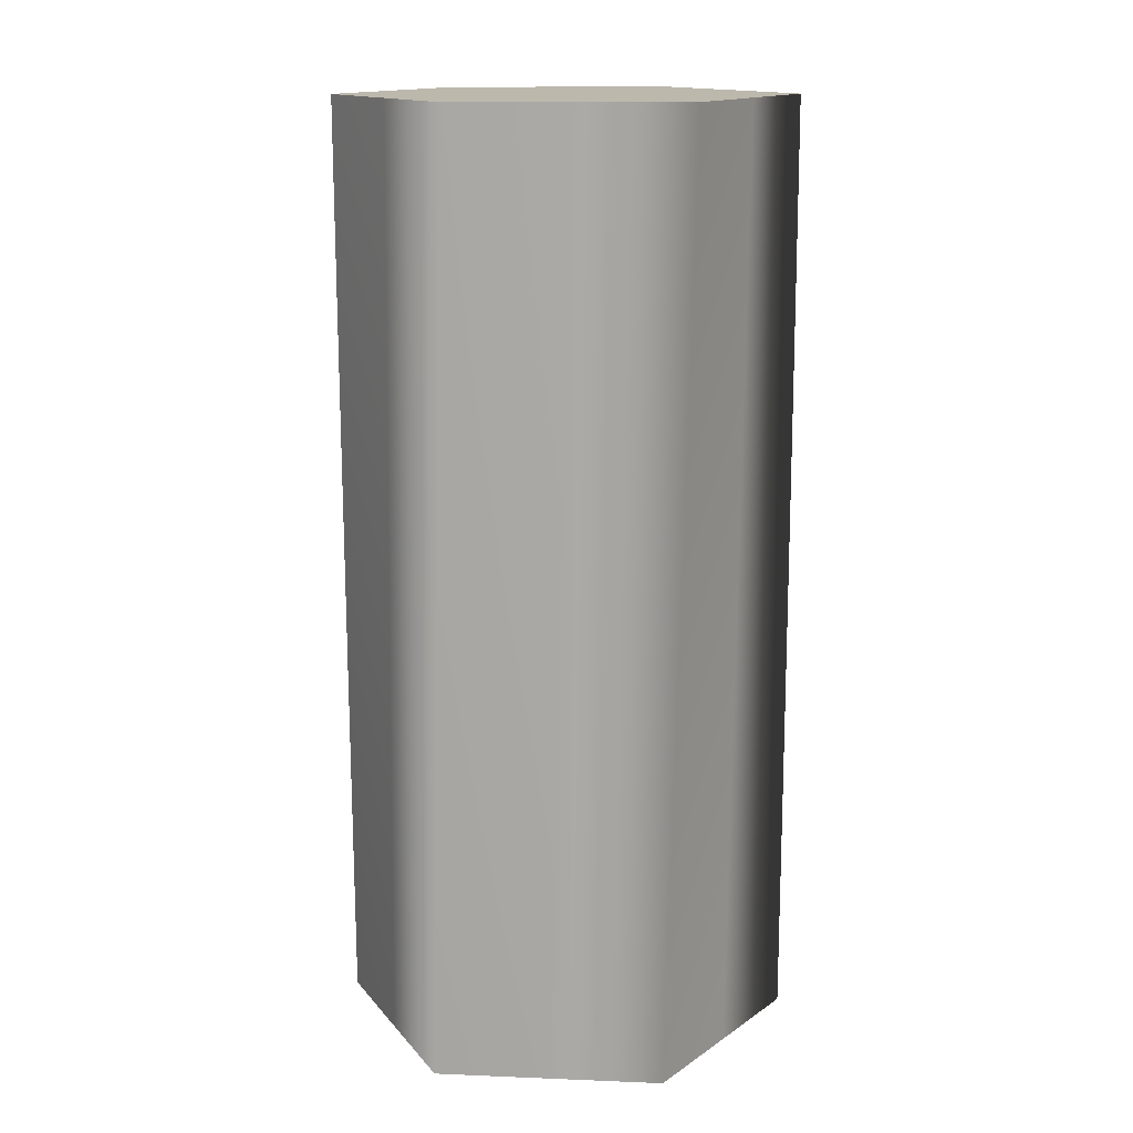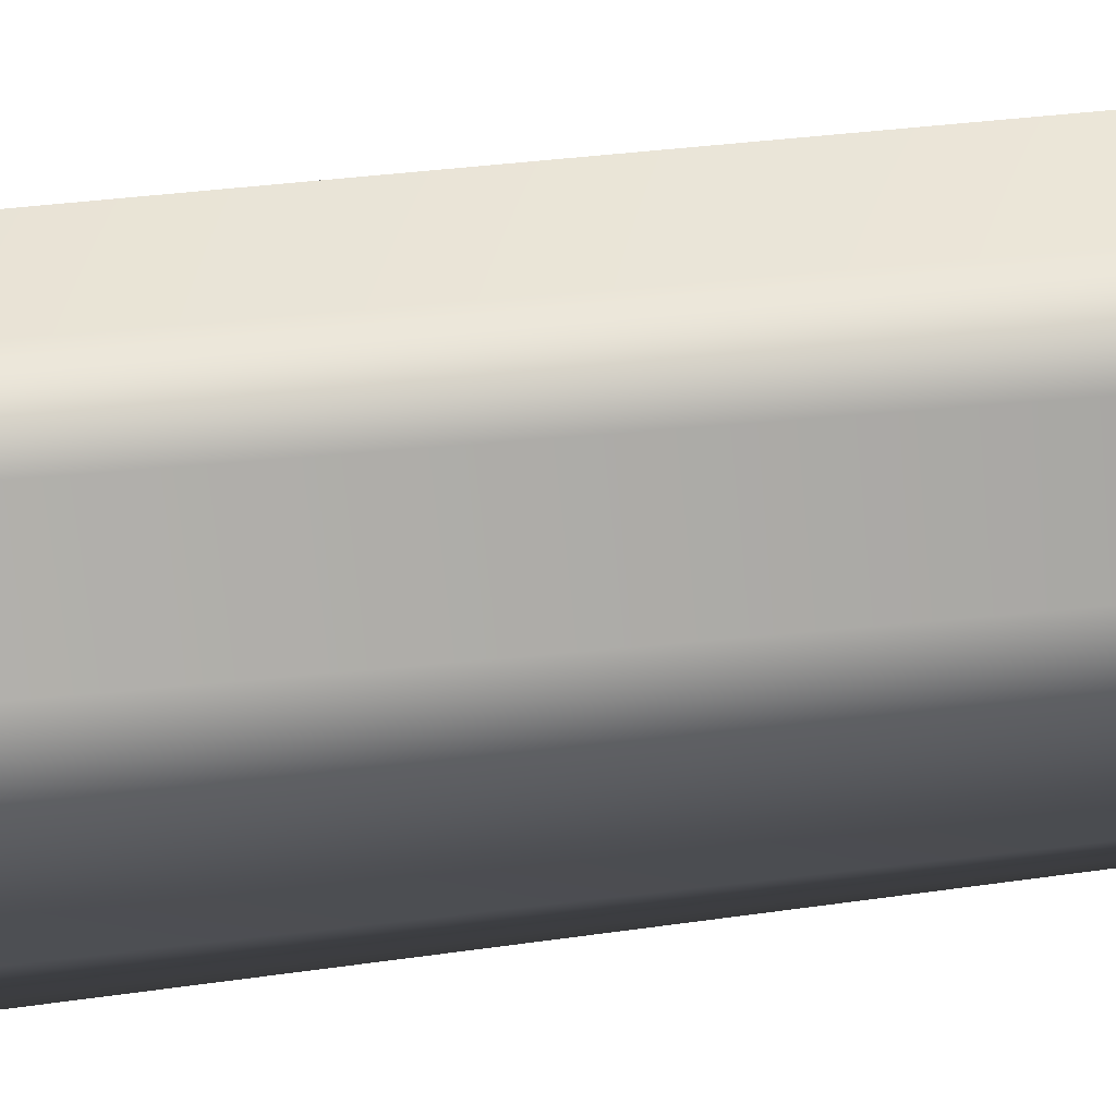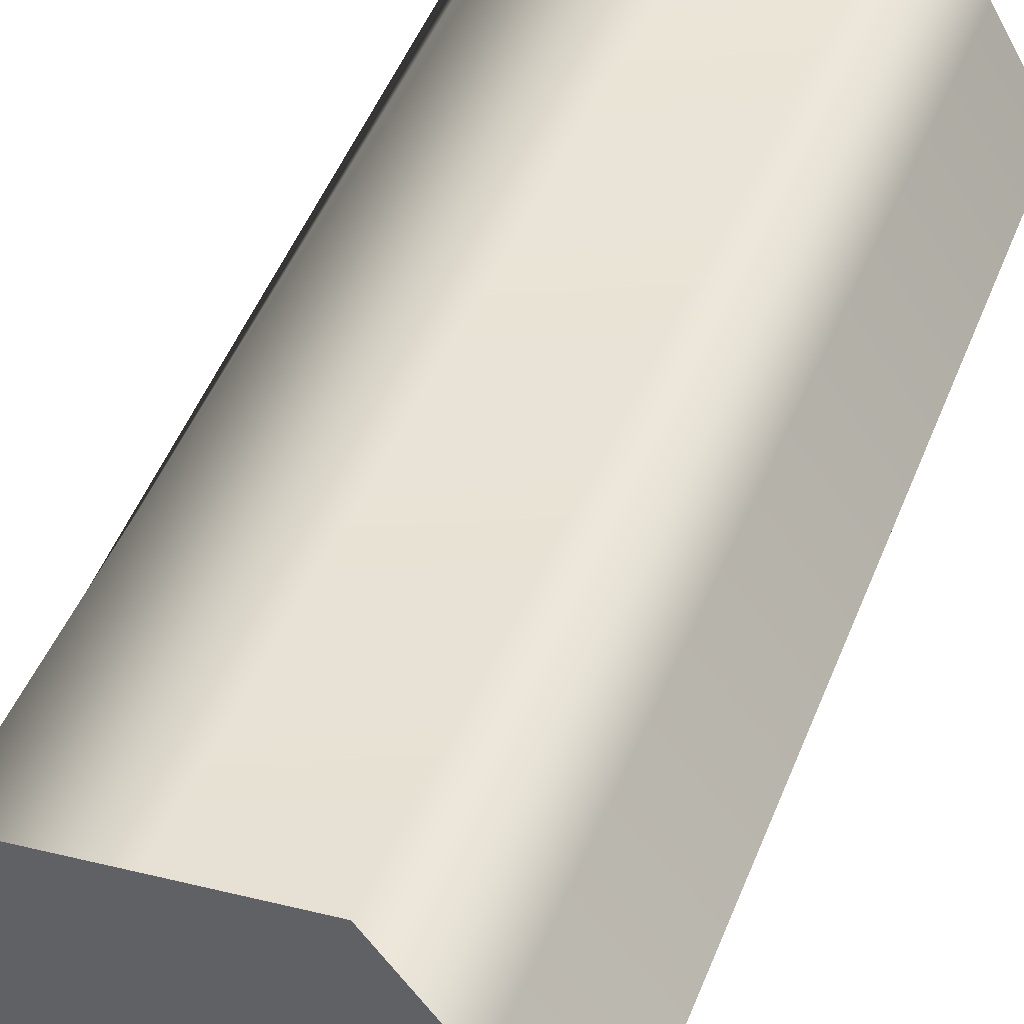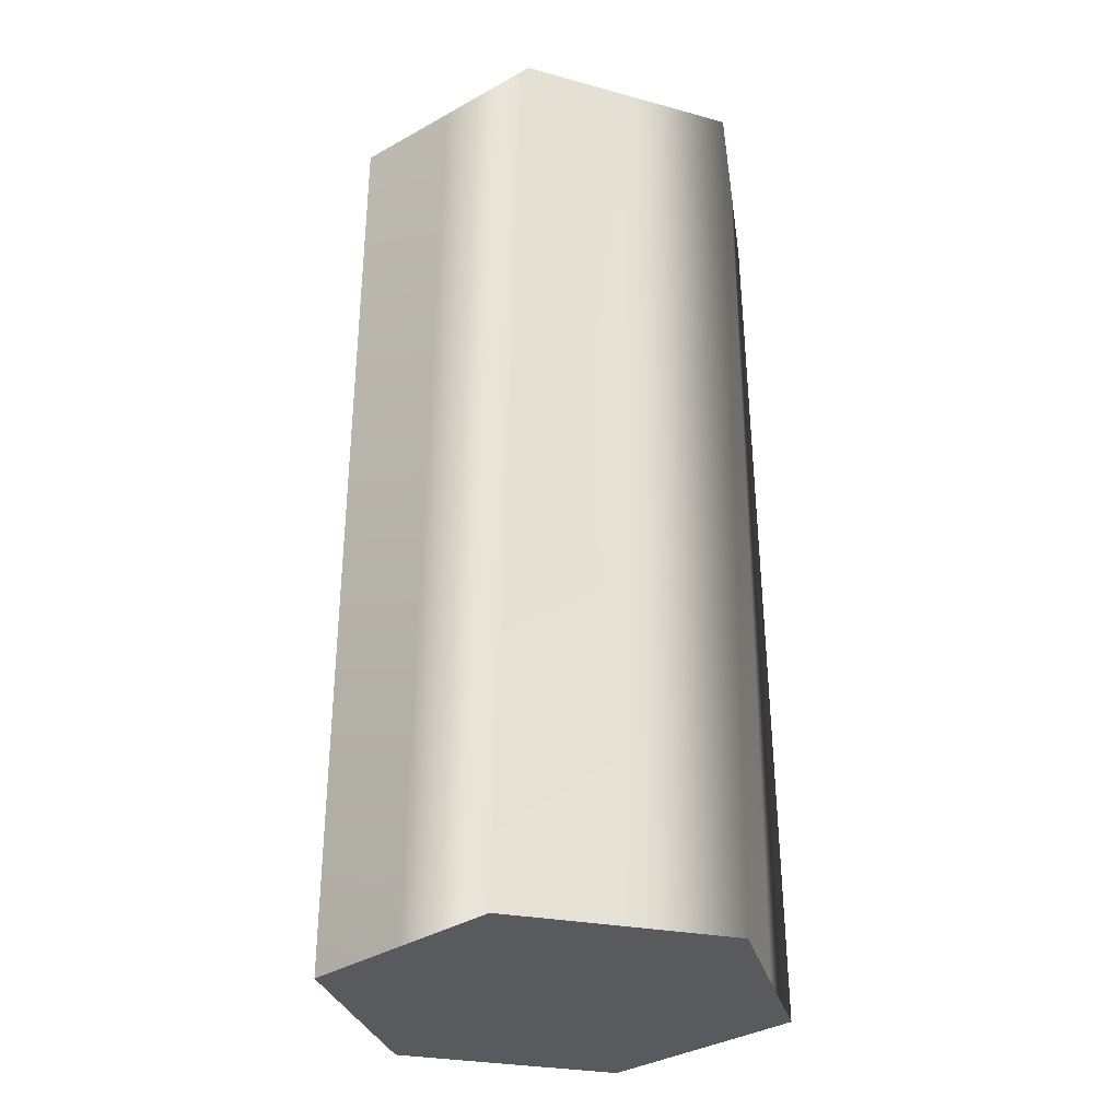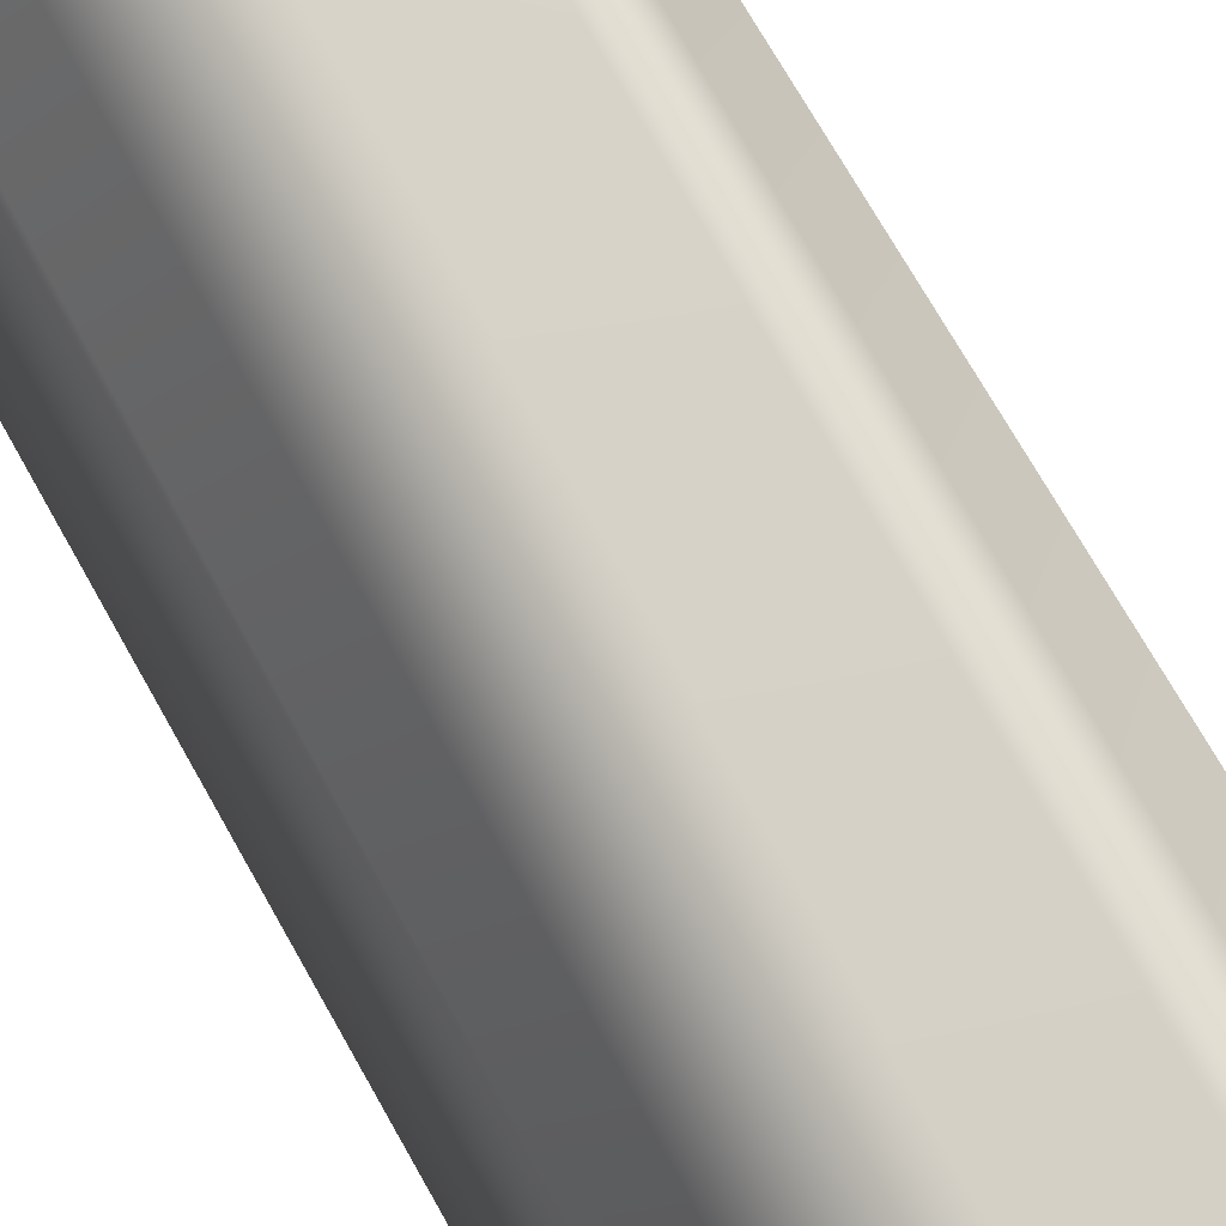
<metadata>
{"format":"obj","ext":"obj","renderer":"f3d","projection":"perspective","resolution":1024,"background":"white","views":[{"elev":14.6,"azim":-114.9,"up":"+Y"},{"elev":40.9,"azim":80.9,"up":"+Z"},{"elev":46.0,"azim":-159.8,"up":"+Z"},{"elev":-30.8,"azim":-135.2,"up":"+Y"},{"elev":74.8,"azim":150.4,"up":"+Z"}]}
</metadata>
<code>
v 95.95 0 -0.095
v 71.95 0 -41.66
v 47.89 0 -83.14
v -0.09948 0 -83.14
v -48.05 0 -83.04
v -72.05 0 -41.48
v -95.95 0 0.095
v -71.95 0 41.66
v -47.89 0 83.14
v 0.09948 0 83.14
v 48.05 0 83.04
v 72.05 0 41.48
v 95.95 0 -0.095
v 95.94 19 -0.5773
v 71.73 19 -42.01
v 47.45 19 -83.37
v -0.5347 19 -83.12
v -48.49 19 -82.77
v -72.27 19 -41.09
v -95.94 19 0.6175
v -71.73 19 42.05
v -47.45 19 83.41
v 0.5349 19 83.16
v 48.49 19 82.81
v 72.27 19 41.13
v 95.94 19 -0.5773
v 95.94 36.27 -1.016
v 71.53 36.27 -42.33
v 47.06 36.27 -83.57
v -0.9303 36.27 -83.09
v -48.88 36.27 -82.52
v -72.46 36.27 -40.72
v -95.94 36.27 1.092
v -71.53 36.27 42.41
v -47.06 36.27 83.65
v 0.9307 36.27 83.17
v 48.88 36.27 82.6
v 72.46 36.27 40.8
v 95.94 36.27 -1.016
v 95.93 54.41 -1.476
v 71.32 54.41 -42.67
v 46.64 54.41 -83.79
v -1.346 54.41 -83.07
v -49.29 54.41 -82.26
v -72.66 54.41 -40.34
v -95.93 54.41 1.591
v -71.32 54.41 42.79
v -46.64 54.41 83.9
v 1.346 54.41 83.19
v 49.3 54.41 82.37
v 72.66 54.41 40.46
v 95.93 54.41 -1.476
v 95.92 72.55 -1.936
v 71.1 72.55 -43.01
v 46.22 72.55 -84
v -1.761 72.55 -83.04
v -49.7 72.55 -81.99
v -72.86 72.55 -39.96
v -95.92 72.55 2.09
v -71.1 72.55 43.16
v -46.22 72.55 84.16
v 1.762 72.55 83.2
v 49.71 72.55 82.14
v 72.87 72.55 40.11
v 95.92 72.55 -1.936
v 95.91 90.68 -2.396
v 70.89 90.68 -43.34
v 45.8 90.68 -84.21
v -2.176 90.68 -83.01
v -50.11 90.68 -81.72
v -73.06 90.68 -39.57
v -95.91 90.68 2.588
v -70.89 90.68 43.54
v -45.8 90.68 84.41
v 2.178 90.68 83.21
v 50.12 90.68 81.91
v 73.07 90.68 39.77
v 95.91 90.68 -2.396
v 95.9 108.8 -2.857
v 70.67 108.8 -43.68
v 45.38 108.8 -84.42
v -2.59 108.8 -82.98
v -50.52 108.8 -81.45
v -73.26 108.8 -39.19
v -95.9 108.8 3.087
v -70.67 108.8 43.91
v -45.37 108.8 84.65
v 2.594 108.8 83.21
v 50.53 108.8 81.68
v 73.26 108.8 39.42
v 95.9 108.8 -2.857
v 95.89 127 -3.317
v 70.45 127 -44.01
v 44.96 127 -84.63
v -3.005 127 -82.95
v -50.93 127 -81.18
v -73.45 127 -38.8
v -95.88 127 3.585
v -70.45 127 44.28
v -44.95 127 84.9
v 3.01 127 83.22
v 50.93 127 81.45
v 73.46 127 39.07
v 95.89 127 -3.317
v 95.87 145.1 -3.777
v 70.23 145.1 -44.34
v 44.53 145.1 -84.83
v -3.419 145.1 -82.91
v -51.33 145.1 -80.9
v -73.65 145.1 -38.42
v -95.86 145.1 4.084
v -70.22 145.1 44.65
v -44.53 145.1 85.14
v 3.426 145.1 83.22
v 51.34 145.1 81.21
v 73.65 145.1 38.72
v 95.87 145.1 -3.777
v 95.85 163.2 -4.237
v 70.01 163.2 -44.68
v 44.11 163.2 -85.04
v -3.834 163.2 -82.88
v -51.74 163.2 -80.63
v -73.84 163.2 -38.03
v -95.84 163.2 4.582
v -70 163.2 45.02
v -44.1 163.2 85.38
v 3.842 163.2 83.22
v 51.74 163.2 80.97
v 73.85 163.2 38.37
v 95.85 163.2 -4.237
v 95.83 181.4 -4.696
v 69.78 181.4 -45.01
v 43.68 181.4 -85.24
v -4.248 181.4 -82.84
v -52.14 181.4 -80.35
v -74.03 181.4 -37.64
v -95.82 181.4 5.08
v -69.77 181.4 45.39
v -43.67 181.4 85.62
v 4.258 181.4 83.22
v 52.15 181.4 80.73
v 74.04 181.4 38.02
v 95.83 181.4 -4.696
v 95.8 199.5 -5.156
v 69.56 199.5 -45.34
v 43.26 199.5 -85.43
v -4.662 199.5 -82.8
v -52.54 199.5 -80.07
v -74.21 199.5 -37.25
v -95.79 199.5 5.578
v -69.55 199.5 45.76
v -43.24 199.5 85.86
v 4.674 199.5 83.22
v 52.55 199.5 80.49
v 74.23 199.5 37.67
v 95.8 199.5 -5.156
v 95.77 217.6 -5.616
v 69.33 217.6 -45.66
v 42.83 217.6 -85.63
v -5.075 217.6 -82.75
v -52.94 217.6 -79.78
v -74.4 217.6 -36.86
v -95.76 217.6 6.076
v -69.32 217.6 46.12
v -42.81 217.6 86.09
v 5.09 217.6 83.21
v 52.95 217.6 80.24
v 74.41 217.6 37.32
v 95.77 217.6 -5.616
v 95.74 235.8 -6.075
v 69.1 235.8 -45.99
v 42.4 235.8 -85.82
v -5.489 235.8 -82.71
v -53.34 235.8 -79.5
v -74.58 235.8 -36.47
v -95.73 235.8 6.574
v -69.09 235.8 46.49
v -42.38 235.8 86.32
v 5.506 235.8 83.21
v 53.35 235.8 80
v 74.6 235.8 36.97
v 95.74 235.8 -6.075
v 95.71 253.9 -6.534
v 68.87 253.9 -46.32
v 41.97 253.9 -86.01
v -5.902 253.9 -82.66
v -53.73 253.9 -79.21
v -74.76 253.9 -36.08
v -95.69 253.9 7.071
v -68.85 253.9 46.85
v -41.95 253.9 86.55
v 5.922 253.9 83.2
v 53.75 253.9 79.75
v 74.78 253.9 36.61
v 95.71 253.9 -6.534
v 95.68 271.9 -6.99
v 68.64 271.9 -46.64
v 41.54 271.9 -86.2
v -6.312 271.9 -82.61
v -54.13 271.9 -78.93
v -74.94 271.9 -35.69
v -95.66 271.9 7.564
v -68.62 271.9 47.21
v -41.52 271.9 86.78
v 6.334 271.9 83.19
v 54.15 271.9 79.5
v 74.96 271.9 36.26
v 95.68 271.9 -6.99
v 95.64 290.9 -7.47
v 68.4 290.9 -46.98
v 41.09 290.9 -86.4
v -6.744 290.9 -82.56
v -54.54 290.9 -78.62
v -75.13 290.9 -35.27
v -95.62 290.9 8.085
v -68.37 290.9 47.59
v -41.07 290.9 87.01
v 6.769 290.9 83.17
v 54.56 290.9 79.24
v 75.15 290.9 35.89
v 95.64 290.9 -7.47
v 95.61 308.3 -7.911
v 68.17 308.3 -47.29
v 40.68 308.3 -86.58
v -7.14 308.3 -82.5
v -54.91 308.3 -78.34
v -75.3 308.3 -34.89
v -95.58 308.3 8.563
v -68.14 308.3 47.94
v -40.65 308.3 87.23
v 7.169 308.3 83.16
v 54.94 308.3 78.99
v 75.32 308.3 35.54
v 95.61 308.3 -7.911
v 95.56 326.5 -8.37
v 67.93 326.5 -47.61
v 40.24 326.5 -86.76
v -7.553 326.5 -82.45
v -55.31 326.5 -78.05
v -75.47 326.5 -34.5
v -95.53 326.5 9.059
v -67.9 326.5 48.3
v -40.21 326.5 87.45
v 7.584 326.5 83.14
v 55.34 326.5 78.74
v 75.5 326.5 35.19
v 95.56 326.5 -8.37
v 95.52 344.6 -8.828
v 67.69 344.6 -47.93
v 39.81 344.6 -86.94
v -7.964 344.6 -82.39
v -55.69 344.6 -77.75
v -75.64 344.6 -34.1
v -95.49 344.6 9.556
v -67.66 344.6 48.65
v -39.77 344.6 87.67
v 8 344.6 83.12
v 55.73 344.6 78.48
v 75.68 344.6 34.83
v 95.52 344.6 -8.828
v 95.48 362.1 -9.271
v 67.46 362.1 -48.23
v 39.39 362.1 -87.11
v -8.363 362.1 -82.33
v -56.07 362.1 -77.46
v -75.8 362.1 -33.72
v -95.44 362.1 10.04
v -67.42 362.1 49
v -39.35 362.1 87.88
v 8.402 362.1 83.1
v 56.11 362.1 78.22
v 75.84 362.1 34.48
v 95.48 362.1 -9.271
v 95.43 380 -9.722
v 67.22 380 -48.55
v 38.96 380 -87.29
v -8.768 380 -82.27
v -56.45 380 -77.16
v -75.97 380 -33.32
v -95.39 380 10.52
v -67.18 380 49.35
v -38.92 380 88.09
v 8.811 380 83.07
v 56.49 380 77.97
v 76.01 380 34.13
v 95.43 380 -9.722
v 95.38 399 -10.2
v 66.97 399 -48.88
v 38.5 399 -87.47
v -9.198 399 -82.2
v -56.85 399 -76.85
v -76.14 399 -32.91
v -95.33 399 11.04
v -66.92 399 49.72
v -38.45 399 88.31
v 9.246 399 83.05
v 56.9 399 77.69
v 76.19 399 33.75
v 95.38 399 -10.2
v 63.18 399 14.78
v 29.01 399 39.88
v -5.163 399 64.98
v 34.2 399 -24.68
v 0.02359 399 0.4211
v -34.15 399 25.52
v 5.21 399 -64.14
v -28.96 399 -39.04
v -63.13 399 -13.94
v 95.38 399 -10.2
v 66.97 399 -48.88
v 38.5 399 -87.47
v -9.198 399 -82.2
v -56.85 399 -76.85
v -76.14 399 -32.91
v -95.33 399 11.04
v -66.92 399 49.72
v -38.45 399 88.31
v 9.246 399 83.05
v 56.9 399 77.69
v 76.19 399 33.75
v -48.96 0 -42.4
v -48.96 0 0
v -48.96 0 42.4
v 0 0 -42.4
v 0 0 0
v 0 0 42.4
v 48.96 0 -42.4
v 48.96 0 0
v 48.96 0 42.4
v 95.95 0 -0.095
v 72.05 0 41.48
v 48.05 0 83.04
v 0.09948 0 83.14
v -47.89 0 83.14
v -71.95 0 41.66
v -95.95 0 0.095
v -72.05 0 -41.48
v -48.05 0 -83.04
v -0.09948 0 -83.14
v 47.89 0 -83.14
v 71.95 0 -41.66
f 28 27 14 15
f 29 28 15 16
f 30 29 16 17
f 31 30 17 18
f 32 31 18 19
f 33 32 19 20
f 34 33 20 21
f 35 34 21 22
f 36 35 22 23
f 37 36 23 24
f 38 37 24 25
f 39 38 25 26
f 41 40 27 28
f 42 41 28 29
f 43 42 29 30
f 44 43 30 31
f 45 44 31 32
f 46 45 32 33
f 47 46 33 34
f 48 47 34 35
f 49 48 35 36
f 50 49 36 37
f 51 50 37 38
f 52 51 38 39
f 54 53 40 41
f 55 54 41 42
f 56 55 42 43
f 57 56 43 44
f 58 57 44 45
f 59 58 45 46
f 60 59 46 47
f 61 60 47 48
f 62 61 48 49
f 63 62 49 50
f 64 63 50 51
f 65 64 51 52
f 67 66 53 54
f 68 67 54 55
f 69 68 55 56
f 70 69 56 57
f 71 70 57 58
f 72 71 58 59
f 73 72 59 60
f 74 73 60 61
f 75 74 61 62
f 76 75 62 63
f 77 76 63 64
f 78 77 64 65
f 80 79 66 67
f 81 80 67 68
f 82 81 68 69
f 83 82 69 70
f 84 83 70 71
f 85 84 71 72
f 86 85 72 73
f 87 86 73 74
f 88 87 74 75
f 89 88 75 76
f 90 89 76 77
f 91 90 77 78
f 93 92 79 80
f 94 93 80 81
f 95 94 81 82
f 96 95 82 83
f 97 96 83 84
f 98 97 84 85
f 99 98 85 86
f 100 99 86 87
f 101 100 87 88
f 102 101 88 89
f 103 102 89 90
f 104 103 90 91
f 106 105 92 93
f 107 106 93 94
f 108 107 94 95
f 109 108 95 96
f 110 109 96 97
f 111 110 97 98
f 112 111 98 99
f 113 112 99 100
f 114 113 100 101
f 115 114 101 102
f 116 115 102 103
f 117 116 103 104
f 119 118 105 106
f 120 119 106 107
f 121 120 107 108
f 122 121 108 109
f 123 122 109 110
f 124 123 110 111
f 125 124 111 112
f 126 125 112 113
f 127 126 113 114
f 128 127 114 115
f 129 128 115 116
f 130 129 116 117
f 132 131 118 119
f 133 132 119 120
f 134 133 120 121
f 135 134 121 122
f 136 135 122 123
f 137 136 123 124
f 138 137 124 125
f 139 138 125 126
f 140 139 126 127
f 141 140 127 128
f 142 141 128 129
f 143 142 129 130
f 145 144 131 132
f 146 145 132 133
f 147 146 133 134
f 148 147 134 135
f 149 148 135 136
f 150 149 136 137
f 151 150 137 138
f 152 151 138 139
f 153 152 139 140
f 154 153 140 141
f 155 154 141 142
f 156 155 142 143
f 158 157 144 145
f 159 158 145 146
f 160 159 146 147
f 161 160 147 148
f 162 161 148 149
f 163 162 149 150
f 164 163 150 151
f 165 164 151 152
f 166 165 152 153
f 167 166 153 154
f 168 167 154 155
f 169 168 155 156
f 171 170 157 158
f 172 171 158 159
f 173 172 159 160
f 174 173 160 161
f 175 174 161 162
f 176 175 162 163
f 177 176 163 164
f 178 177 164 165
f 179 178 165 166
f 180 179 166 167
f 181 180 167 168
f 182 181 168 169
f 184 183 170 171
f 185 184 171 172
f 186 185 172 173
f 187 186 173 174
f 188 187 174 175
f 189 188 175 176
f 190 189 176 177
f 191 190 177 178
f 192 191 178 179
f 193 192 179 180
f 194 193 180 181
f 195 194 181 182
f 197 196 183 184
f 198 197 184 185
f 199 198 185 186
f 200 199 186 187
f 201 200 187 188
f 202 201 188 189
f 203 202 189 190
f 204 203 190 191
f 205 204 191 192
f 206 205 192 193
f 207 206 193 194
f 208 207 194 195
f 210 209 196 197
f 211 210 197 198
f 212 211 198 199
f 213 212 199 200
f 214 213 200 201
f 215 214 201 202
f 216 215 202 203
f 217 216 203 204
f 218 217 204 205
f 219 218 205 206
f 220 219 206 207
f 221 220 207 208
f 223 222 209 210
f 224 223 210 211
f 225 224 211 212
f 226 225 212 213
f 227 226 213 214
f 228 227 214 215
f 229 228 215 216
f 230 229 216 217
f 231 230 217 218
f 232 231 218 219
f 233 232 219 220
f 234 233 220 221
f 236 235 222 223
f 237 236 223 224
f 238 237 224 225
f 239 238 225 226
f 240 239 226 227
f 241 240 227 228
f 242 241 228 229
f 243 242 229 230
f 244 243 230 231
f 245 244 231 232
f 246 245 232 233
f 247 246 233 234
f 249 248 235 236
f 250 249 236 237
f 251 250 237 238
f 252 251 238 239
f 253 252 239 240
f 254 253 240 241
f 255 254 241 242
f 256 255 242 243
f 257 256 243 244
f 258 257 244 245
f 259 258 245 246
f 260 259 246 247
f 262 261 248 249
f 263 262 249 250
f 264 263 250 251
f 265 264 251 252
f 266 265 252 253
f 267 266 253 254
f 268 267 254 255
f 269 268 255 256
f 270 269 256 257
f 271 270 257 258
f 272 271 258 259
f 273 272 259 260
f 275 274 261 262
f 276 275 262 263
f 277 276 263 264
f 278 277 264 265
f 279 278 265 266
f 280 279 266 267
f 281 280 267 268
f 282 281 268 269
f 283 282 269 270
f 284 283 270 271
f 285 284 271 272
f 286 285 272 273
f 2 15 14 1
f 3 16 15 2
f 5 18 17 4
f 6 19 18 5
f 4 17 16 3
f 7 20 19 6
f 9 22 21 8
f 10 23 22 9
f 12 25 24 11
f 13 26 25 12
f 11 24 23 10
f 20 7 8 21
f 275 288 287 274
f 276 289 288 275
f 278 291 290 277
f 279 292 291 278
f 277 290 289 276
f 280 293 292 279
f 282 295 294 281
f 283 296 295 282
f 285 298 297 284
f 286 299 298 285
f 284 297 296 283
f 293 280 281 294
f 304 301 300 303
f 305 302 301 304
f 307 304 303 306
f 308 305 304 307
f 320 301 319
f 303 300 309
f 320 309 300
f 310 303 309
f 300 301 320
f 302 318 301
f 319 301 318
f 316 317 305
f 317 302 305
f 318 302 317
f 303 311 306
f 307 306 312
f 311 312 306
f 313 307 312
f 315 316 305 308
f 308 307 314
f 315 308 314
f 307 313 314
f 303 310 311
f 325 322 321 324
f 326 323 322 325
f 328 325 324 327
f 329 326 325 328
f 321 322 337
f 338 321 337
f 324 338 339
f 339 340 327 324
f 321 338 324
f 322 335 336
f 326 334 323
f 335 323 334
f 335 322 323
f 322 336 337
f 341 327 340
f 330 328 341
f 327 341 328
f 331 328 330
f 334 326 333
f 332 333 326
f 331 332 329
f 326 329 332
f 329 328 331

</code>
